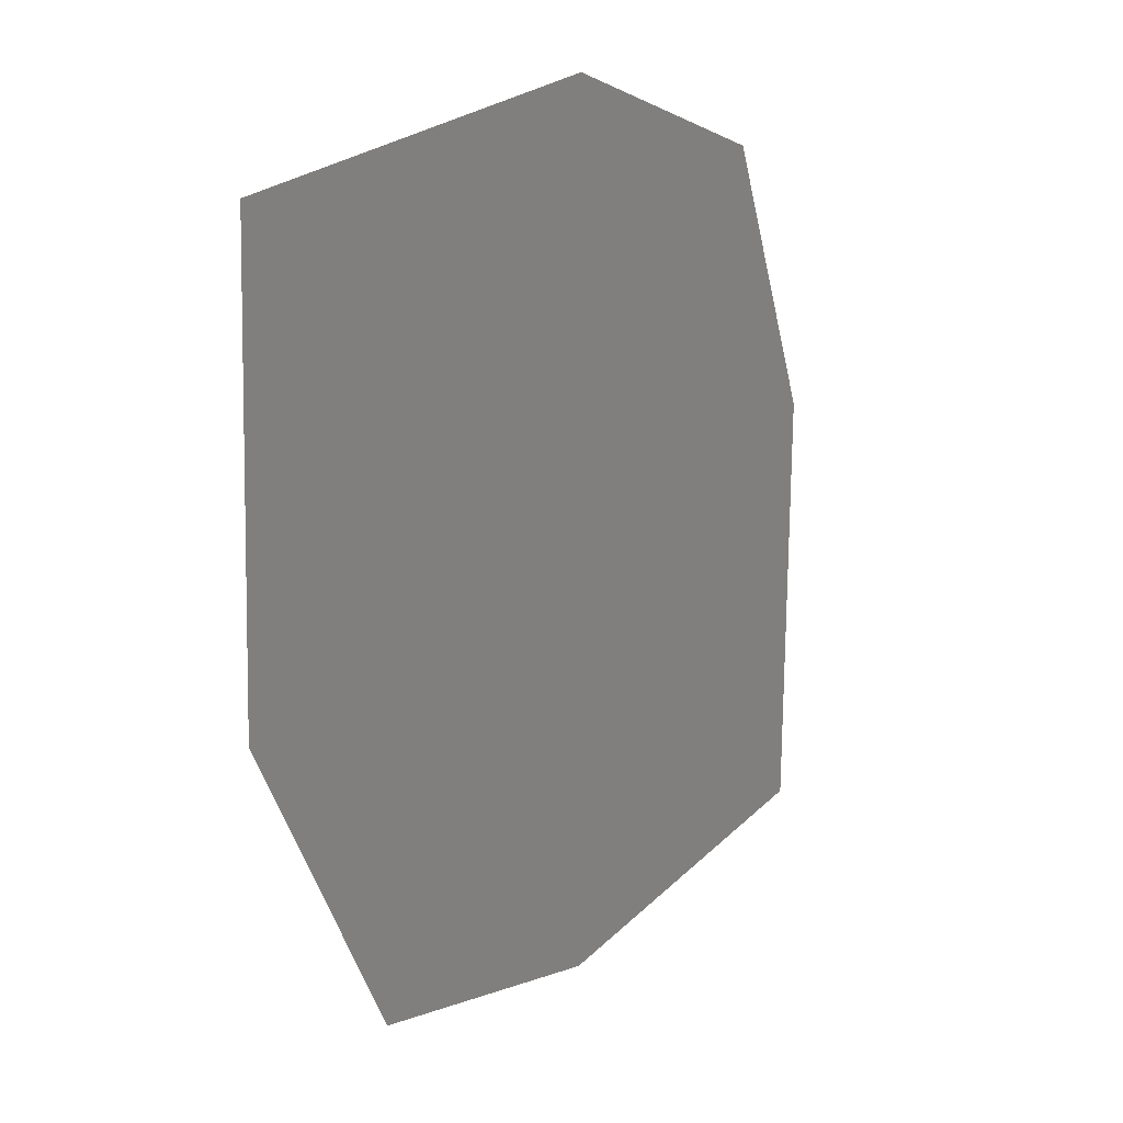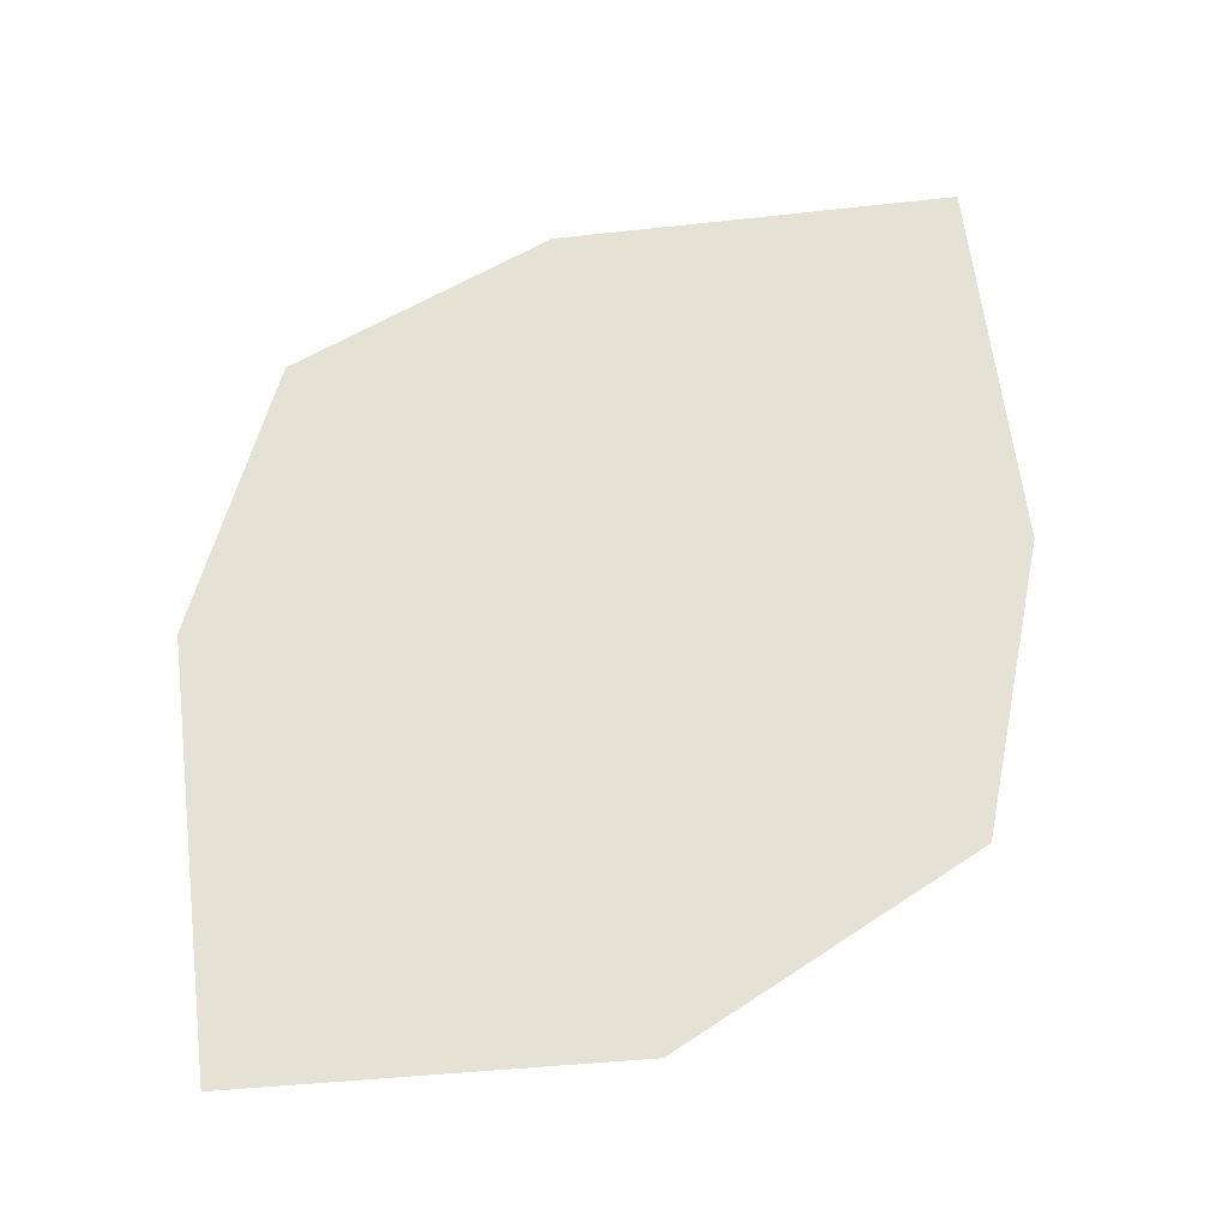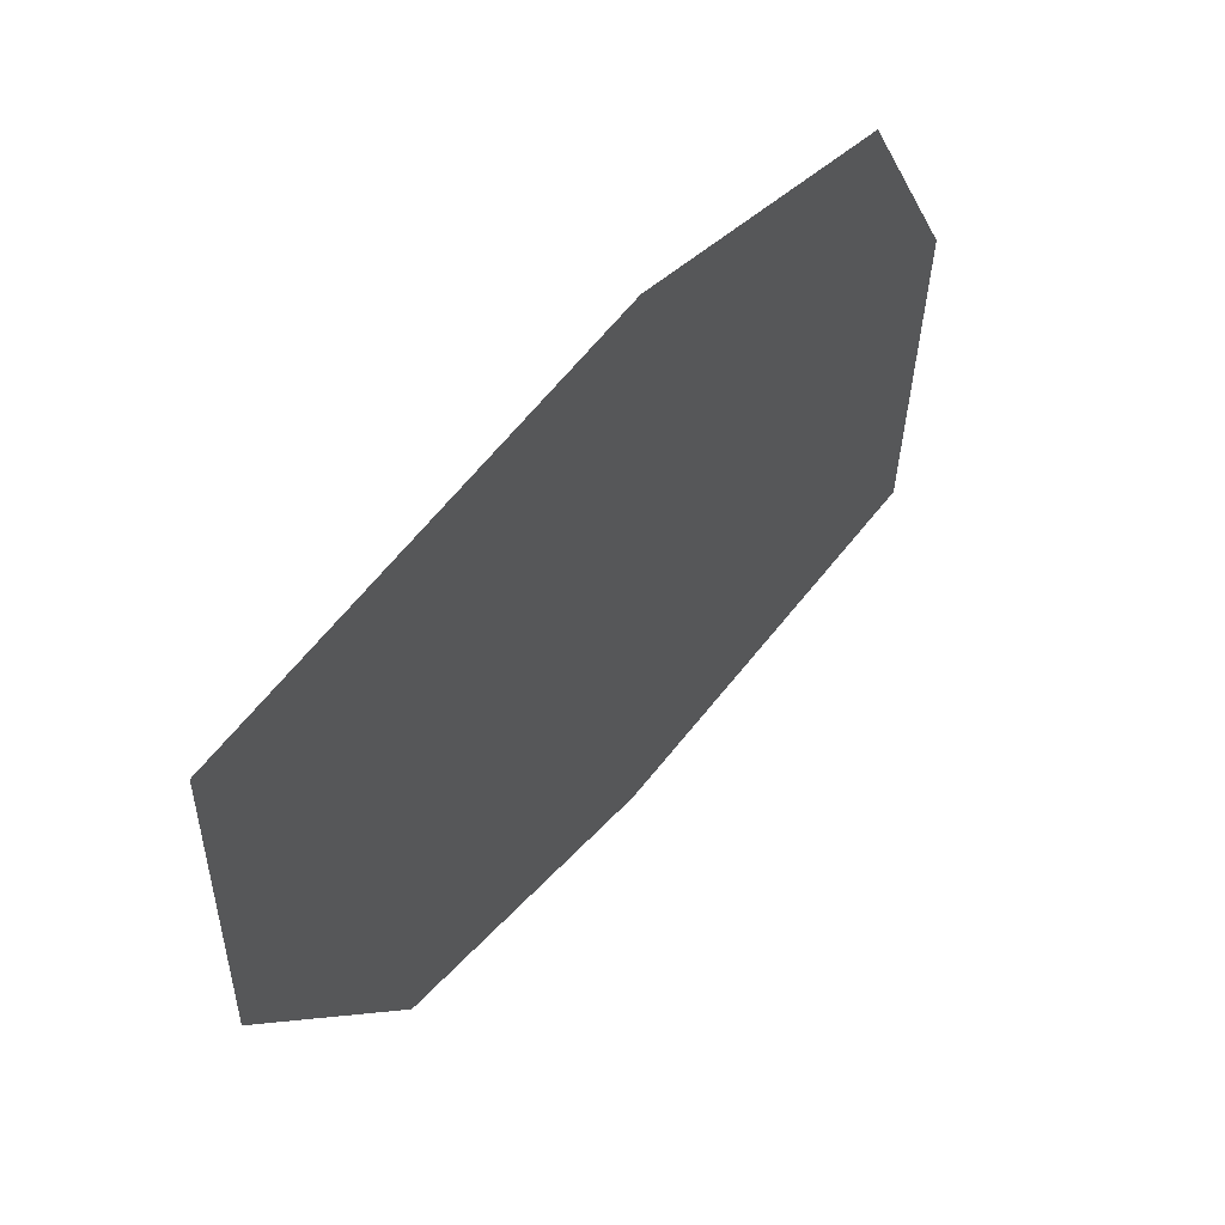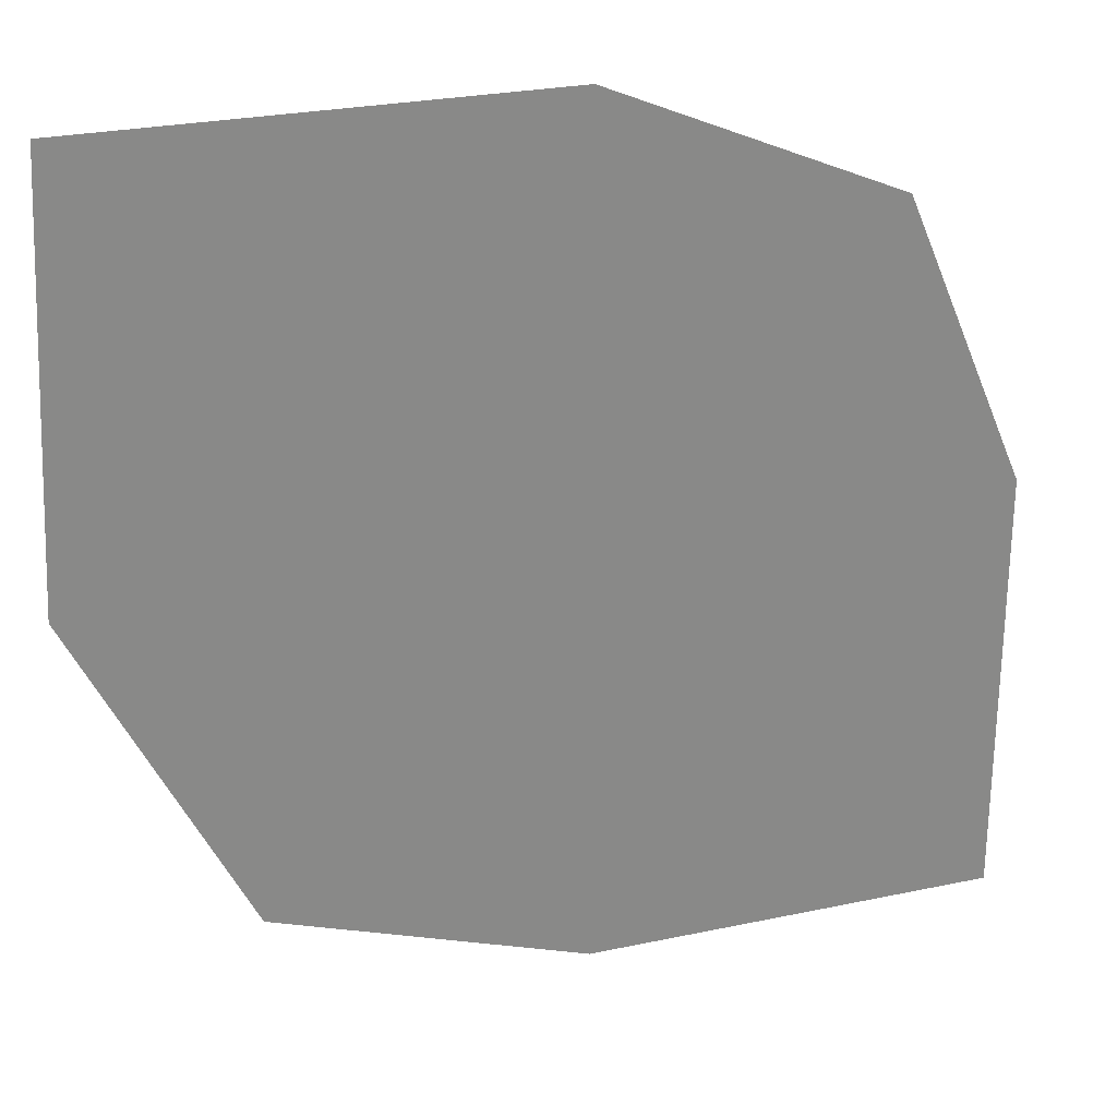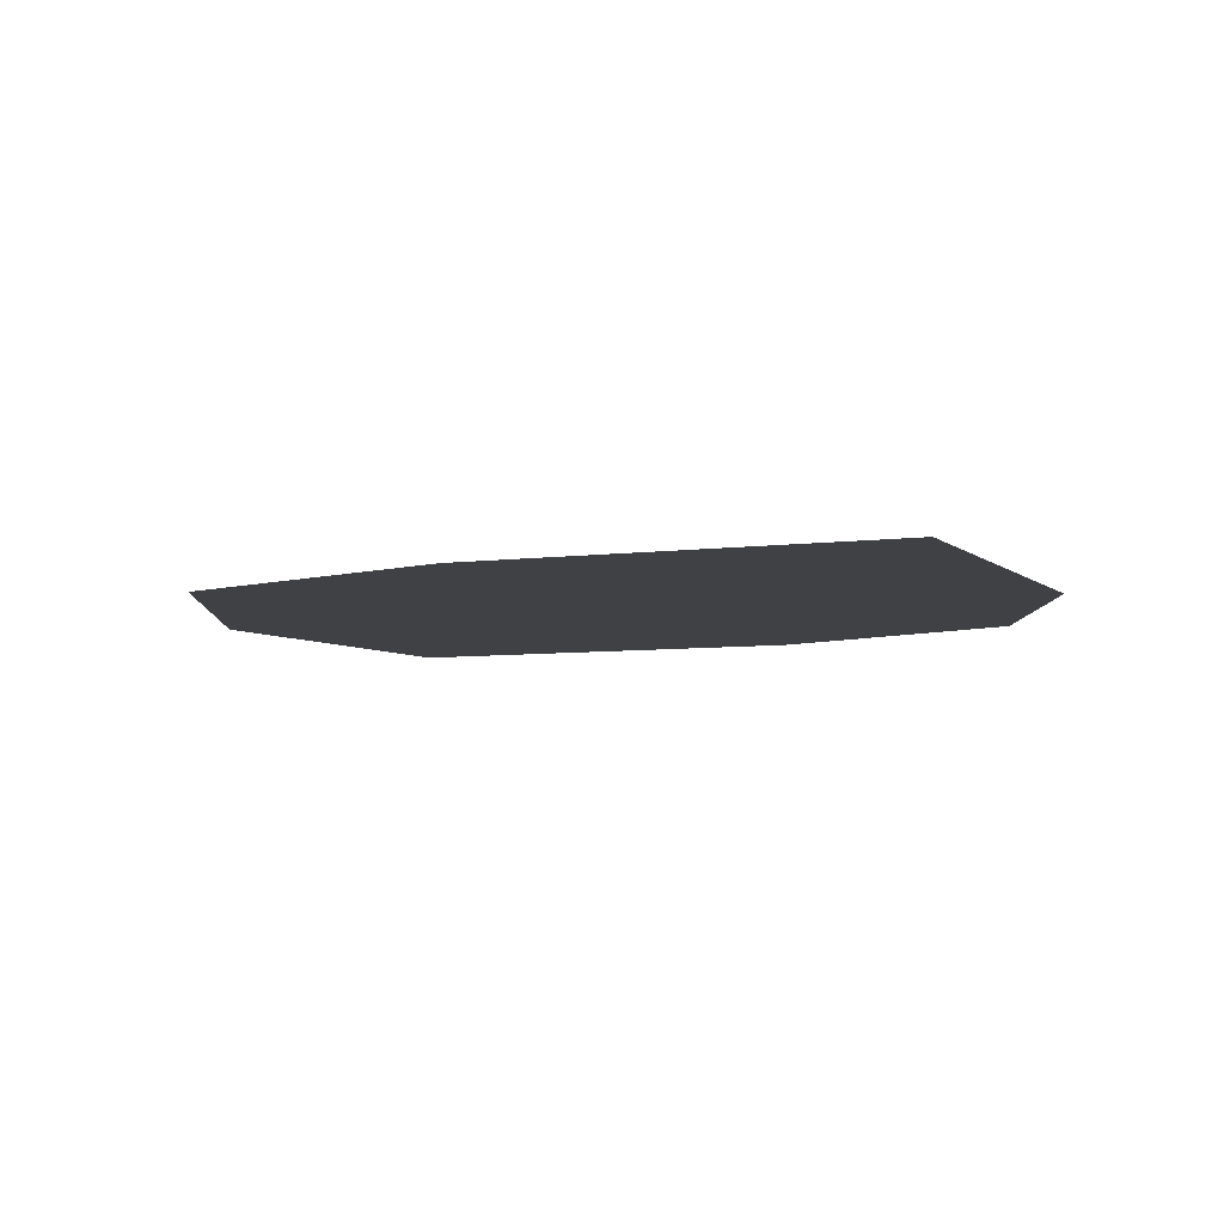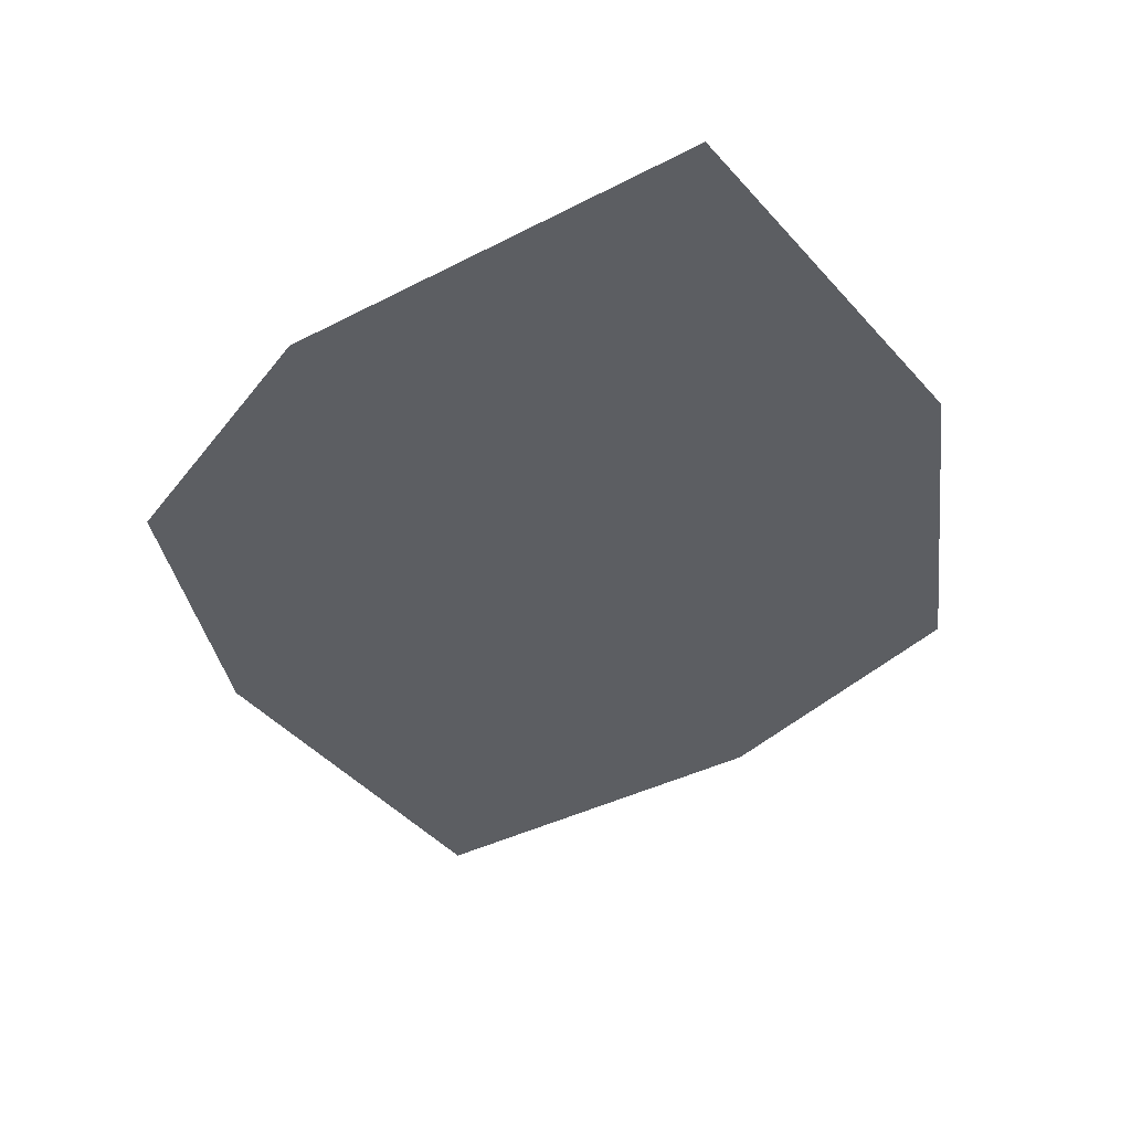
<metadata>
{"format":"obj","ext":"obj","renderer":"f3d","projection":"perspective","resolution":1024,"background":"white","views":[{"elev":22.9,"azim":121.4,"up":"+Z"},{"elev":64.2,"azim":82.9,"up":"+Y"},{"elev":62.9,"azim":128.2,"up":"+Z"},{"elev":26.5,"azim":161.5,"up":"+Z"},{"elev":-5.7,"azim":-156.6,"up":"+Y"},{"elev":-38.0,"azim":33.5,"up":"+Y"}]}
</metadata>
<code>
v 0 0 0.1016
v 0.1172 0 0.1016
v 0.1484 0 0.1328
v 0 0 0.1328
v -0.07031 0 0.07031
v -0.03125 0 0.03125
v 0 0 0.04688
v 0.05469 0 0.04688
v 0.1172 0 0
v 0.1562 0 0
v 0.1797 0 0
v 0.1719 0 0.1562
v 0 0 0.1562
v -0.09375 0 0.09375
v -0.1016 0 0
v -0.04688 0 0
v -0.04688 0 -0.04688
v 0.07812 0 -0.07812
v 0.1016 0 -0.1094
v 0.1172 0 -0.125
v -0.1328 0 0
v -0.1016 0 -0.1094
v -0.1328 0 -0.1406
v 0 0 -0.1094
v 0 0 -0.04688
v 0.03906 0 -0.03906
v 0.05469 0 0
v 0 0 -0.1406
v 0 0 -0.1641
v -0.1562 0 -0.1641
v -0.1094 0 0.1094
v -0.1562 0 0
f 1 2 3
f 1 3 4
f 1 4 5
f 2 9 10
f 2 10 3
f 4 14 5
f 5 14 15
f 9 18 19
f 9 19 10
f 15 14 21
f 15 21 22
f 22 21 23
f 22 23 24
f 18 24 28
f 18 28 19
f 24 23 28
f 1 5 6
f 1 6 7
f 1 7 2
f 2 7 8
f 2 8 9
f 5 15 16
f 5 16 6
f 15 22 17
f 15 17 16
f 22 24 25
f 22 25 17
f 8 27 9
f 9 27 18
f 18 27 26
f 18 26 24
f 26 25 24
f 3 10 11
f 3 11 12
f 3 12 4
f 4 12 13
f 4 13 14
f 10 19 20
f 10 20 11
f 19 28 29
f 19 29 20
f 28 23 30
f 28 30 29
f 14 13 31
f 14 31 21
f 21 31 32
f 21 32 23
f 23 32 30
f 6 16 17
f 6 17 8
f 6 8 7
f 17 25 26
f 17 26 8
f 8 26 27

</code>
